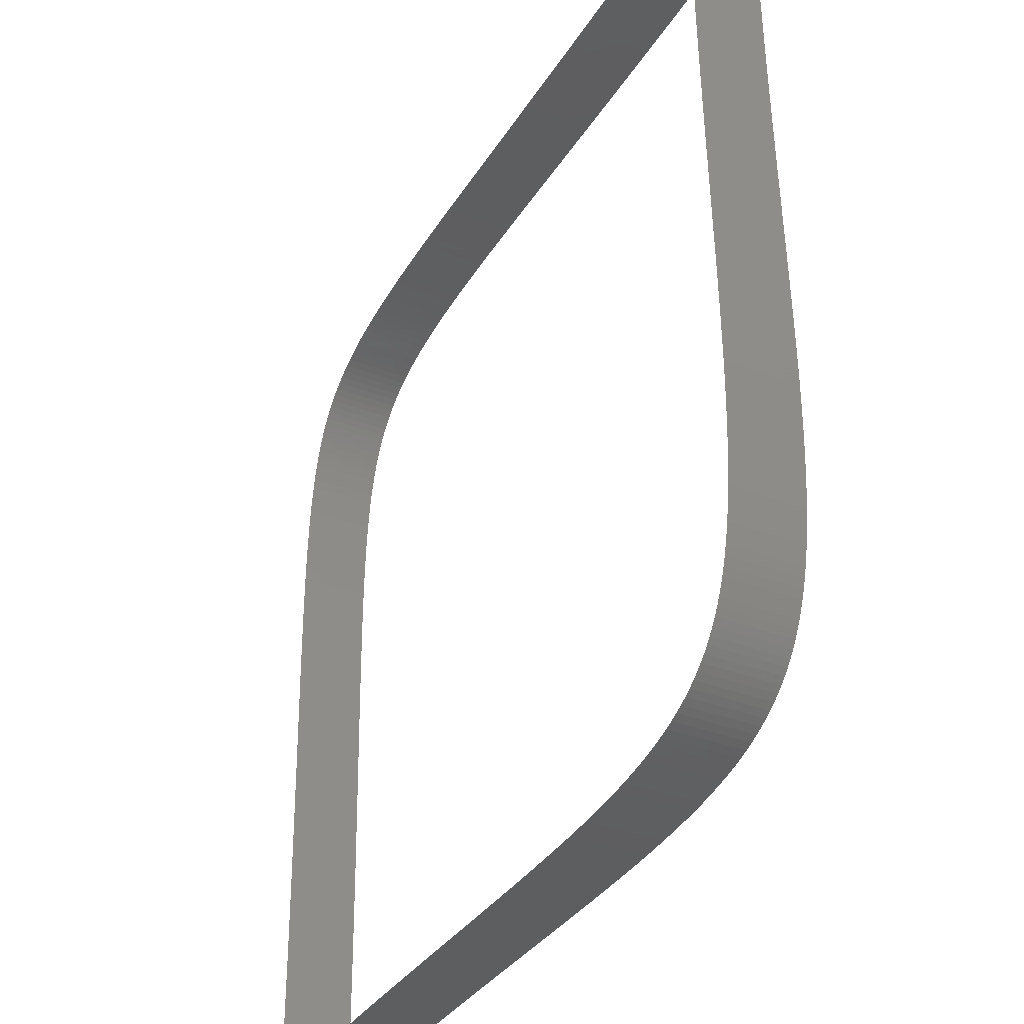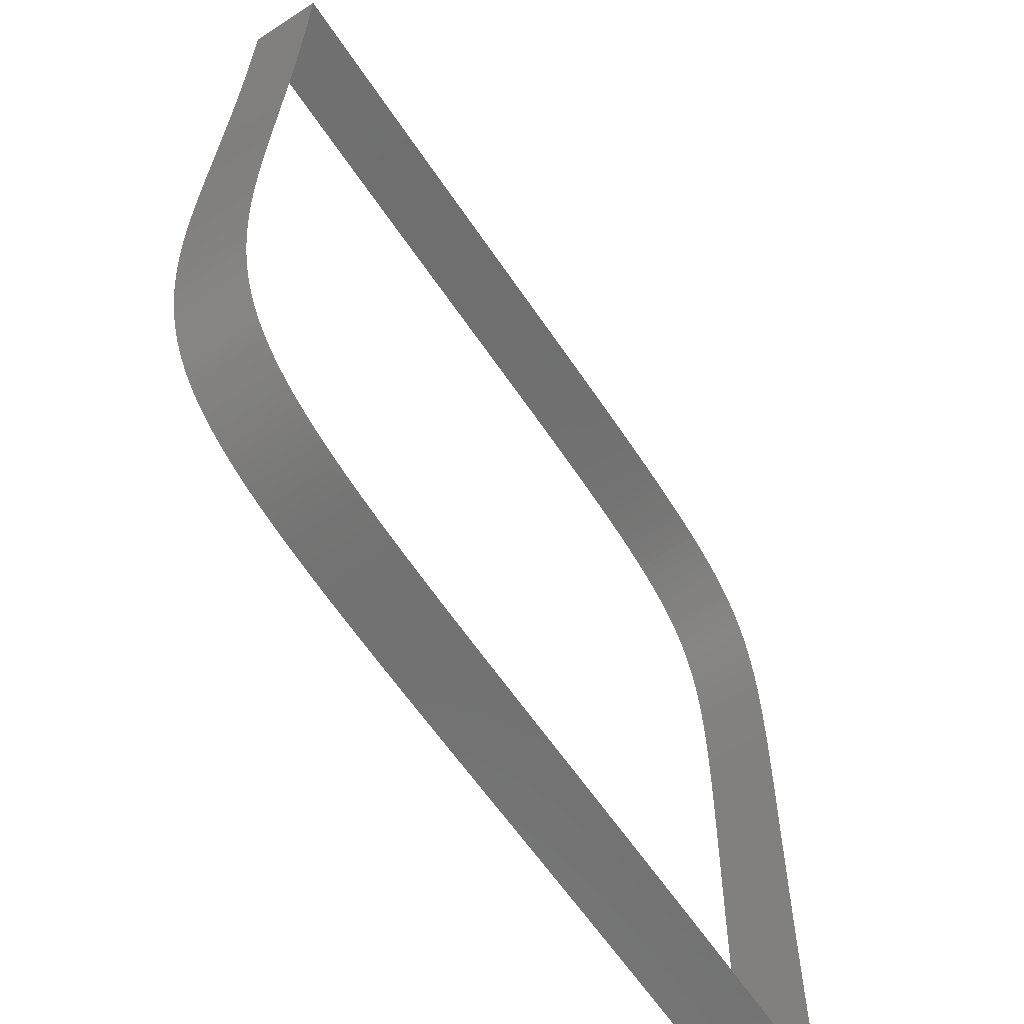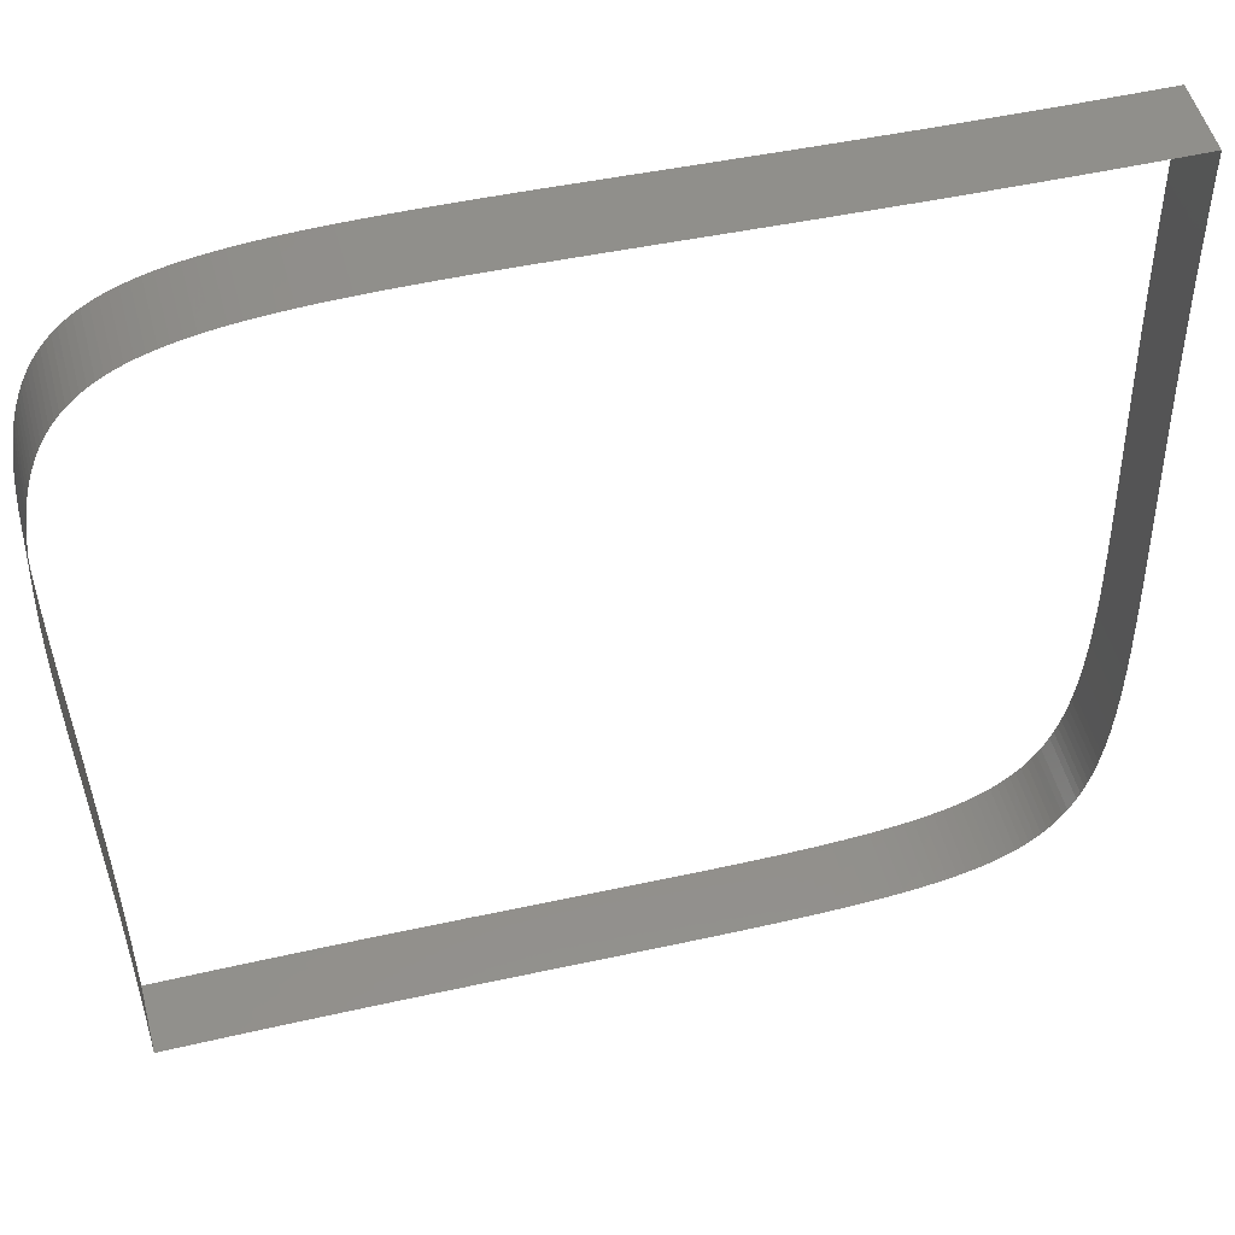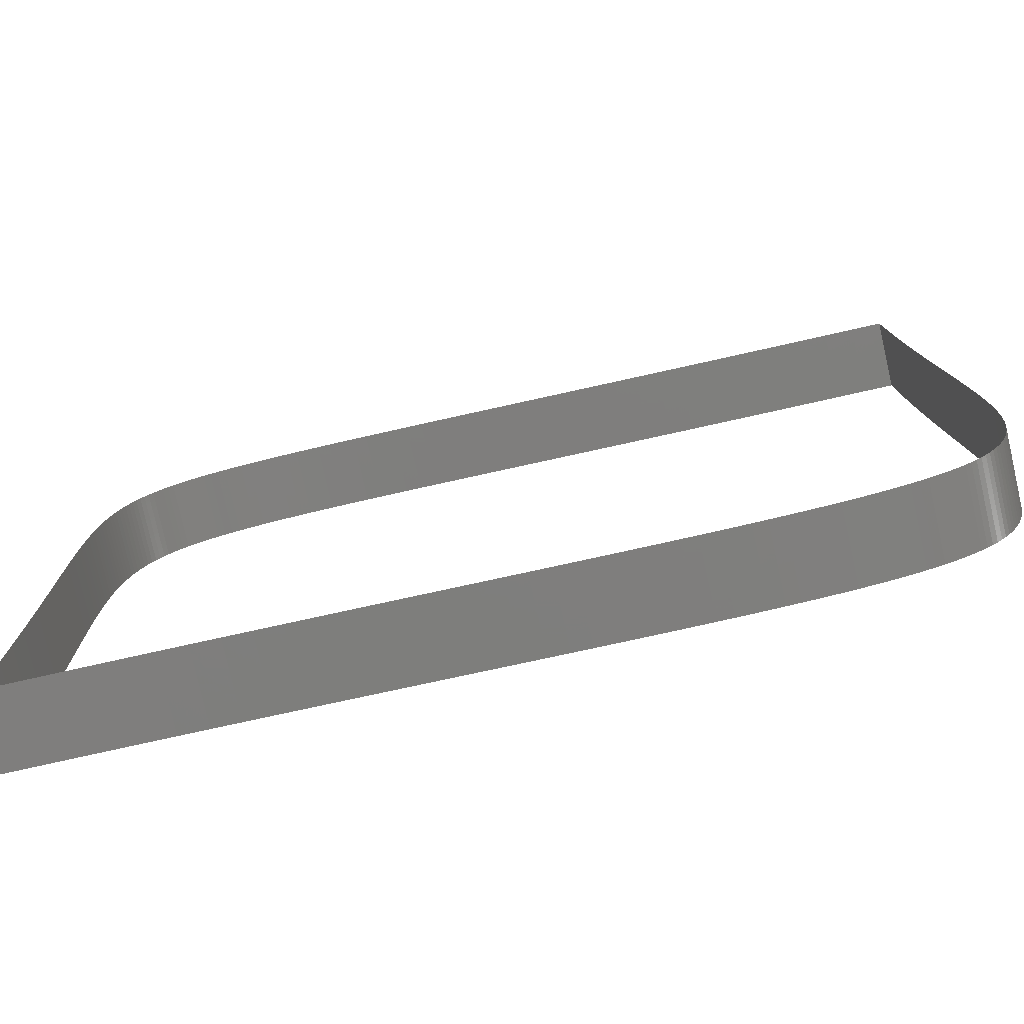
<metadata>
{"format":"stl","ext":"stl","renderer":"f3d","projection":"perspective","resolution":1024,"background":"white","views":[{"elev":-35.4,"azim":-117.0,"up":"+Y"},{"elev":-62.8,"azim":-56.4,"up":"+Y"},{"elev":50.8,"azim":165.4,"up":"+Y"},{"elev":-78.7,"azim":-167.3,"up":"+Y"}]}
</metadata>
<code>
# stl→obj: 398 verts, 398 faces
v -12 6 0
v -12 6 1
v -11.57 6.001 1
v -11.57 6.001 0
v -11.14 6.003 1
v -11.14 6.003 0
v -10.73 6.006 1
v -10.73 6.006 0
v -10.32 6.011 1
v -10.32 6.011 0
v -9.931 6.017 1
v -9.931 6.017 0
v -9.547 6.023 1
v -9.547 6.023 0
v -9.172 6.031 1
v -9.172 6.031 0
v -8.808 6.039 1
v -8.808 6.039 0
v -8.452 6.047 1
v -8.452 6.047 0
v -8.106 6.056 1
v -8.106 6.056 0
v -7.77 6.066 1
v -7.77 6.066 0
v -7.442 6.075 1
v -7.442 6.075 0
v -7.123 6.085 1
v -7.123 6.085 0
v -6.813 6.095 1
v -6.813 6.095 0
v -6.512 6.104 1
v -6.512 6.104 0
v -6.219 6.114 1
v -6.219 6.114 0
v -5.935 6.122 1
v -5.935 6.122 0
v -5.66 6.131 1
v -5.66 6.131 0
v -5.392 6.138 1
v -5.392 6.138 0
v -5.133 6.145 1
v -5.133 6.145 0
v -4.881 6.151 1
v -4.881 6.151 0
v -4.638 6.156 1
v -4.638 6.156 0
v -4.402 6.16 1
v -4.402 6.16 0
v -4.174 6.163 1
v -4.174 6.163 0
v -3.953 6.164 1
v -3.953 6.164 0
v -3.74 6.164 1
v -3.74 6.164 0
v -3.534 6.162 1
v -3.534 6.162 0
v -3.335 6.159 1
v -3.335 6.159 0
v -3.144 6.153 1
v -3.144 6.153 0
v -2.959 6.146 1
v -2.959 6.146 0
v -2.781 6.137 1
v -2.781 6.137 0
v -2.609 6.125 1
v -2.609 6.125 0
v -2.444 6.111 1
v -2.444 6.111 0
v -2.286 6.095 1
v -2.286 6.095 0
v -2.134 6.076 1
v -2.134 6.076 0
v -1.988 6.054 1
v -1.988 6.054 0
v -1.848 6.03 1
v -1.848 6.03 0
v -1.714 6.002 1
v -1.714 6.002 0
v -1.586 5.972 1
v -1.586 5.972 0
v -1.464 5.938 1
v -1.464 5.938 0
v -1.347 5.901 1
v -1.347 5.901 0
v -1.236 5.861 1
v -1.236 5.861 0
v -1.13 5.817 1
v -1.13 5.817 0
v -1.029 5.77 1
v -1.029 5.77 0
v -0.9331 5.718 1
v -0.9331 5.718 0
v -0.8424 5.663 1
v -0.8424 5.663 0
v -0.7566 5.604 1
v -0.7566 5.604 0
v -0.6755 5.541 1
v -0.6755 5.541 0
v -0.599 5.473 1
v -0.599 5.473 0
v -0.5271 5.401 1
v -0.5271 5.401 0
v -0.4595 5.324 1
v -0.4595 5.324 0
v -0.3961 5.243 1
v -0.3961 5.243 0
v -0.3369 5.158 1
v -0.3369 5.158 0
v -0.2817 5.067 1
v -0.2817 5.067 0
v -0.2305 4.971 1
v -0.2305 4.971 0
v -0.1829 4.87 1
v -0.1829 4.87 0
v -0.1391 4.764 1
v -0.1391 4.764 0
v -0.09875 4.653 1
v -0.09875 4.653 0
v -0.06184 4.536 1
v -0.06184 4.536 0
v -0.02822 4.414 1
v -0.02822 4.414 0
v 0.002232 4.286 1
v 0.002232 4.286 0
v 0.02963 4.152 1
v 0.02963 4.152 0
v 0.05409 4.012 1
v 0.05409 4.012 0
v 0.07575 3.866 1
v 0.07575 3.866 0
v 0.09472 3.714 1
v 0.09472 3.714 0
v 0.1111 3.556 1
v 0.1111 3.556 0
v 0.1251 3.391 1
v 0.1251 3.391 0
v 0.1367 3.219 1
v 0.1367 3.219 0
v 0.1461 3.041 1
v 0.1461 3.041 0
v 0.1534 2.856 1
v 0.1534 2.856 0
v 0.1588 2.665 1
v 0.1588 2.665 0
v 0.1623 2.466 1
v 0.1623 2.466 0
v 0.1641 2.26 1
v 0.1641 2.26 0
v 0.1643 2.047 1
v 0.1643 2.047 0
v 0.163 1.826 1
v 0.163 1.826 0
v 0.1603 1.598 1
v 0.1603 1.598 0
v 0.1564 1.362 1
v 0.1564 1.362 0
v 0.1513 1.119 1
v 0.1513 1.119 0
v 0.1453 0.8672 1
v 0.1453 0.8672 0
v 0.1384 0.6078 1
v 0.1384 0.6078 0
v 0.1307 0.3403 1
v 0.1307 0.3403 0
v 0.1224 0.06461 1
v 0.1224 0.06461 0
v 0.1136 -0.2195 1
v 0.1136 -0.2195 0
v 0.1043 -0.5121 1
v 0.1043 -0.5121 0
v 0.09484 -0.8132 1
v 0.09484 -0.8132 0
v 0.08517 -1.123 1
v 0.08517 -1.123 0
v 0.07547 -1.442 1
v 0.07547 -1.442 0
v 0.06584 -1.77 1
v 0.06584 -1.77 0
v 0.05643 -2.106 1
v 0.05643 -2.106 0
v 0.04733 -2.452 1
v 0.04733 -2.452 0
v 0.03868 -2.808 1
v 0.03868 -2.808 0
v 0.0306 -3.172 1
v 0.0306 -3.172 0
v 0.02321 -3.547 1
v 0.02321 -3.547 0
v 0.01662 -3.931 1
v 0.01662 -3.931 0
v 0.01096 -4.324 1
v 0.01096 -4.324 0
v 0.006344 -4.728 1
v 0.006344 -4.728 0
v 0.0029 -5.142 1
v 0.0029 -5.142 0
v 0.0007451 -5.566 1
v 0.0007451 -5.566 0
v 0 -6 1
v 0 -6 0
v -0.4299 -6.001 1
v -0.4299 -6.001 0
v -0.8498 -6.003 1
v -0.8498 -6.003 0
v -1.26 -6.006 1
v -1.26 -6.006 0
v -1.66 -6.011 1
v -1.66 -6.011 0
v -2.05 -6.016 1
v -2.05 -6.016 0
v -2.431 -6.023 1
v -2.431 -6.023 0
v -2.802 -6.03 1
v -2.802 -6.03 0
v -3.164 -6.038 1
v -3.164 -6.038 0
v -3.516 -6.047 1
v -3.516 -6.047 0
v -3.86 -6.056 1
v -3.86 -6.056 0
v -4.194 -6.065 1
v -4.194 -6.065 0
v -4.519 -6.074 1
v -4.519 -6.074 0
v -4.836 -6.084 1
v -4.836 -6.084 0
v -5.144 -6.093 1
v -5.144 -6.093 0
v -5.443 -6.103 1
v -5.443 -6.103 0
v -5.734 -6.112 1
v -5.734 -6.112 0
v -6.017 -6.121 1
v -6.017 -6.121 0
v -6.291 -6.129 1
v -6.291 -6.129 0
v -6.558 -6.137 1
v -6.558 -6.137 0
v -6.816 -6.144 1
v -6.816 -6.144 0
v -7.066 -6.15 1
v -7.066 -6.15 0
v -7.309 -6.155 1
v -7.309 -6.155 0
v -7.544 -6.159 1
v -7.544 -6.159 0
v -7.772 -6.162 1
v -7.772 -6.162 0
v -7.992 -6.164 1
v -7.992 -6.164 0
v -8.205 -6.164 1
v -8.205 -6.164 0
v -8.411 -6.163 1
v -8.411 -6.163 0
v -8.61 -6.16 1
v -8.61 -6.16 0
v -8.801 -6.155 1
v -8.801 -6.155 0
v -8.986 -6.149 1
v -8.986 -6.149 0
v -9.165 -6.14 1
v -9.165 -6.14 0
v -9.337 -6.129 1
v -9.337 -6.129 0
v -9.502 -6.116 1
v -9.502 -6.116 0
v -9.661 -6.101 1
v -9.661 -6.101 0
v -9.814 -6.083 1
v -9.814 -6.083 0
v -9.96 -6.062 1
v -9.96 -6.062 0
v -10.1 -6.039 1
v -10.1 -6.039 0
v -10.24 -6.013 1
v -10.24 -6.013 0
v -10.36 -5.984 1
v -10.36 -5.984 0
v -10.49 -5.952 1
v -10.49 -5.952 0
v -10.61 -5.917 1
v -10.61 -5.917 0
v -10.72 -5.878 1
v -10.72 -5.878 0
v -10.83 -5.836 1
v -10.83 -5.836 0
v -10.93 -5.791 1
v -10.93 -5.791 0
v -11.02 -5.742 1
v -11.02 -5.742 0
v -11.12 -5.689 1
v -11.12 -5.689 0
v -11.2 -5.632 1
v -11.2 -5.632 0
v -11.29 -5.571 1
v -11.29 -5.571 0
v -11.36 -5.507 1
v -11.36 -5.507 0
v -11.44 -5.438 1
v -11.44 -5.438 0
v -11.51 -5.364 1
v -11.51 -5.364 0
v -11.57 -5.286 1
v -11.57 -5.286 0
v -11.63 -5.204 1
v -11.63 -5.204 0
v -11.69 -5.116 1
v -11.69 -5.116 0
v -11.74 -5.024 1
v -11.74 -5.024 0
v -11.79 -4.927 1
v -11.79 -4.927 0
v -11.84 -4.825 1
v -11.84 -4.825 0
v -11.88 -4.718 1
v -11.88 -4.718 0
v -11.92 -4.606 1
v -11.92 -4.606 0
v -11.95 -4.488 1
v -11.95 -4.488 0
v -11.98 -4.365 1
v -11.98 -4.365 0
v -12.01 -4.236 1
v -12.01 -4.236 0
v -12.04 -4.101 1
v -12.04 -4.101 0
v -12.06 -3.96 1
v -12.06 -3.96 0
v -12.08 -3.814 1
v -12.08 -3.814 0
v -12.1 -3.661 1
v -12.1 -3.661 0
v -12.12 -3.502 1
v -12.12 -3.502 0
v -12.13 -3.337 1
v -12.13 -3.337 0
v -12.14 -3.165 1
v -12.14 -3.165 0
v -12.15 -2.986 1
v -12.15 -2.986 0
v -12.16 -2.801 1
v -12.16 -2.801 0
v -12.16 -2.61 1
v -12.16 -2.61 0
v -12.16 -2.411 1
v -12.16 -2.411 0
v -12.16 -2.205 1
v -12.16 -2.205 0
v -12.16 -1.992 1
v -12.16 -1.992 0
v -12.16 -1.772 1
v -12.16 -1.772 0
v -12.16 -1.544 1
v -12.16 -1.544 0
v -12.16 -1.309 1
v -12.16 -1.309 0
v -12.15 -1.066 1
v -12.15 -1.066 0
v -12.14 -0.816 1
v -12.14 -0.816 0
v -12.14 -0.5577 1
v -12.14 -0.5577 0
v -12.13 -0.2913 1
v -12.13 -0.2913 0
v -12.12 -0.0169 1
v -12.12 -0.0169 0
v -12.11 0.2657 1
v -12.11 0.2657 0
v -12.1 0.5567 1
v -12.1 0.5567 0
v -12.09 0.8561 1
v -12.09 0.8561 0
v -12.08 1.164 1
v -12.08 1.164 0
v -12.07 1.481 1
v -12.07 1.481 0
v -12.06 1.806 1
v -12.06 1.806 0
v -12.06 2.14 1
v -12.06 2.14 0
v -12.05 2.484 1
v -12.05 2.484 0
v -12.04 2.836 1
v -12.04 2.836 0
v -12.03 3.198 1
v -12.03 3.198 0
v -12.02 3.569 1
v -12.02 3.569 0
v -12.02 3.95 1
v -12.02 3.95 0
v -12.01 4.34 1
v -12.01 4.34 0
v -12.01 4.74 1
v -12.01 4.74 0
v -12 5.15 1
v -12 5.15 0
v -12 5.57 1
v -12 5.57 0
f 1 2 3
f 1 3 4
f 4 3 5
f 4 5 6
f 6 5 7
f 6 7 8
f 8 7 9
f 8 9 10
f 10 9 11
f 10 11 12
f 12 11 13
f 12 13 14
f 14 13 15
f 14 15 16
f 16 15 17
f 16 17 18
f 18 17 19
f 18 19 20
f 20 19 21
f 20 21 22
f 22 21 23
f 22 23 24
f 24 23 25
f 24 25 26
f 26 25 27
f 26 27 28
f 28 27 29
f 28 29 30
f 30 29 31
f 30 31 32
f 32 31 33
f 32 33 34
f 34 33 35
f 34 35 36
f 36 35 37
f 36 37 38
f 38 37 39
f 38 39 40
f 40 39 41
f 40 41 42
f 42 41 43
f 42 43 44
f 44 43 45
f 44 45 46
f 46 45 47
f 46 47 48
f 48 47 49
f 48 49 50
f 50 49 51
f 50 51 52
f 52 51 53
f 52 53 54
f 54 53 55
f 54 55 56
f 56 55 57
f 56 57 58
f 58 57 59
f 58 59 60
f 60 59 61
f 60 61 62
f 62 61 63
f 62 63 64
f 64 63 65
f 64 65 66
f 66 65 67
f 66 67 68
f 68 67 69
f 68 69 70
f 70 69 71
f 70 71 72
f 72 71 73
f 72 73 74
f 74 73 75
f 74 75 76
f 76 75 77
f 76 77 78
f 78 77 79
f 78 79 80
f 80 79 81
f 80 81 82
f 82 81 83
f 82 83 84
f 84 83 85
f 84 85 86
f 86 85 87
f 86 87 88
f 88 87 89
f 88 89 90
f 90 89 91
f 90 91 92
f 92 91 93
f 92 93 94
f 94 93 95
f 94 95 96
f 96 95 97
f 96 97 98
f 98 97 99
f 98 99 100
f 100 99 101
f 100 101 102
f 102 101 103
f 102 103 104
f 104 103 105
f 104 105 106
f 106 105 107
f 106 107 108
f 108 107 109
f 108 109 110
f 110 109 111
f 110 111 112
f 112 111 113
f 112 113 114
f 114 113 115
f 114 115 116
f 116 115 117
f 116 117 118
f 118 117 119
f 118 119 120
f 120 119 121
f 120 121 122
f 122 121 123
f 122 123 124
f 124 123 125
f 124 125 126
f 126 125 127
f 126 127 128
f 128 127 129
f 128 129 130
f 130 129 131
f 130 131 132
f 132 131 133
f 132 133 134
f 134 133 135
f 134 135 136
f 136 135 137
f 136 137 138
f 138 137 139
f 138 139 140
f 140 139 141
f 140 141 142
f 142 141 143
f 142 143 144
f 144 143 145
f 144 145 146
f 146 145 147
f 146 147 148
f 148 147 149
f 148 149 150
f 150 149 151
f 150 151 152
f 152 151 153
f 152 153 154
f 154 153 155
f 154 155 156
f 156 155 157
f 156 157 158
f 158 157 159
f 158 159 160
f 160 159 161
f 160 161 162
f 162 161 163
f 162 163 164
f 164 163 165
f 164 165 166
f 166 165 167
f 166 167 168
f 168 167 169
f 168 169 170
f 170 169 171
f 170 171 172
f 172 171 173
f 172 173 174
f 174 173 175
f 174 175 176
f 176 175 177
f 176 177 178
f 178 177 179
f 178 179 180
f 180 179 181
f 180 181 182
f 182 181 183
f 182 183 184
f 184 183 185
f 184 185 186
f 186 185 187
f 186 187 188
f 188 187 189
f 188 189 190
f 190 189 191
f 190 191 192
f 192 191 193
f 192 193 194
f 194 193 195
f 194 195 196
f 196 195 197
f 196 197 198
f 198 197 199
f 198 199 200
f 200 199 201
f 200 201 202
f 202 201 203
f 202 203 204
f 204 203 205
f 204 205 206
f 206 205 207
f 206 207 208
f 208 207 209
f 208 209 210
f 210 209 211
f 210 211 212
f 212 211 213
f 212 213 214
f 214 213 215
f 214 215 216
f 216 215 217
f 216 217 218
f 218 217 219
f 218 219 220
f 220 219 221
f 220 221 222
f 222 221 223
f 222 223 224
f 224 223 225
f 224 225 226
f 226 225 227
f 226 227 228
f 228 227 229
f 228 229 230
f 230 229 231
f 230 231 232
f 232 231 233
f 232 233 234
f 234 233 235
f 234 235 236
f 236 235 237
f 236 237 238
f 238 237 239
f 238 239 240
f 240 239 241
f 240 241 242
f 242 241 243
f 242 243 244
f 244 243 245
f 244 245 246
f 246 245 247
f 246 247 248
f 248 247 249
f 248 249 250
f 250 249 251
f 250 251 252
f 252 251 253
f 252 253 254
f 254 253 255
f 254 255 256
f 256 255 257
f 256 257 258
f 258 257 259
f 258 259 260
f 260 259 261
f 260 261 262
f 262 261 263
f 262 263 264
f 264 263 265
f 264 265 266
f 266 265 267
f 266 267 268
f 268 267 269
f 268 269 270
f 270 269 271
f 270 271 272
f 272 271 273
f 272 273 274
f 274 273 275
f 274 275 276
f 276 275 277
f 276 277 278
f 278 277 279
f 278 279 280
f 280 279 281
f 280 281 282
f 282 281 283
f 282 283 284
f 284 283 285
f 284 285 286
f 286 285 287
f 286 287 288
f 288 287 289
f 288 289 290
f 290 289 291
f 290 291 292
f 292 291 293
f 292 293 294
f 294 293 295
f 294 295 296
f 296 295 297
f 296 297 298
f 298 297 299
f 298 299 300
f 300 299 301
f 300 301 302
f 302 301 303
f 302 303 304
f 304 303 305
f 304 305 306
f 306 305 307
f 306 307 308
f 308 307 309
f 308 309 310
f 310 309 311
f 310 311 312
f 312 311 313
f 312 313 314
f 314 313 315
f 314 315 316
f 316 315 317
f 316 317 318
f 318 317 319
f 318 319 320
f 320 319 321
f 320 321 322
f 322 321 323
f 322 323 324
f 324 323 325
f 324 325 326
f 326 325 327
f 326 327 328
f 328 327 329
f 328 329 330
f 330 329 331
f 330 331 332
f 332 331 333
f 332 333 334
f 334 333 335
f 334 335 336
f 336 335 337
f 336 337 338
f 338 337 339
f 338 339 340
f 340 339 341
f 340 341 342
f 342 341 343
f 342 343 344
f 344 343 345
f 344 345 346
f 346 345 347
f 346 347 348
f 348 347 349
f 348 349 350
f 350 349 351
f 350 351 352
f 352 351 353
f 352 353 354
f 354 353 355
f 354 355 356
f 356 355 357
f 356 357 358
f 358 357 359
f 358 359 360
f 360 359 361
f 360 361 362
f 362 361 363
f 362 363 364
f 364 363 365
f 364 365 366
f 366 365 367
f 366 367 368
f 368 367 369
f 368 369 370
f 370 369 371
f 370 371 372
f 372 371 373
f 372 373 374
f 374 373 375
f 374 375 376
f 376 375 377
f 376 377 378
f 378 377 379
f 378 379 380
f 380 379 381
f 380 381 382
f 382 381 383
f 382 383 384
f 384 383 385
f 384 385 386
f 386 385 387
f 386 387 388
f 388 387 389
f 388 389 390
f 390 389 391
f 390 391 392
f 392 391 393
f 392 393 394
f 394 393 395
f 394 395 396
f 396 395 397
f 396 397 398
f 398 397 2
f 398 2 1

</code>
